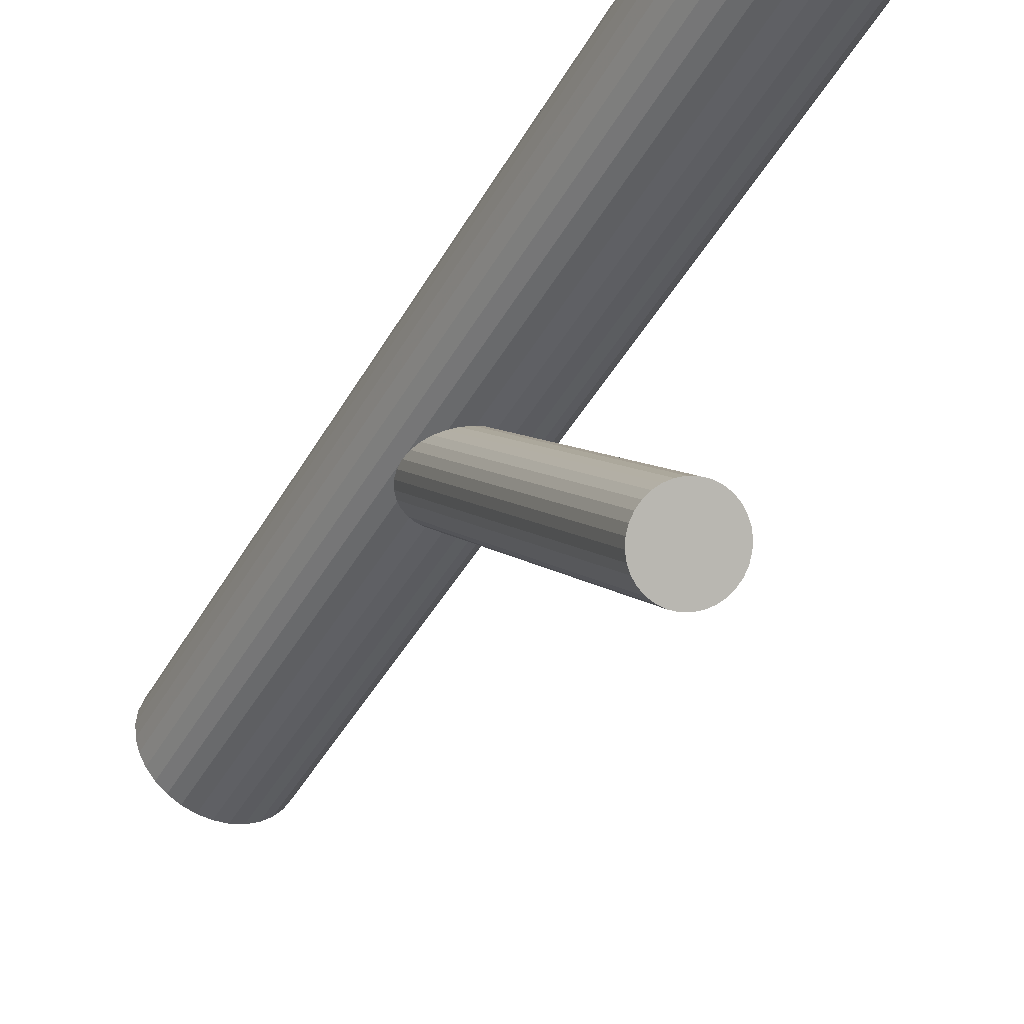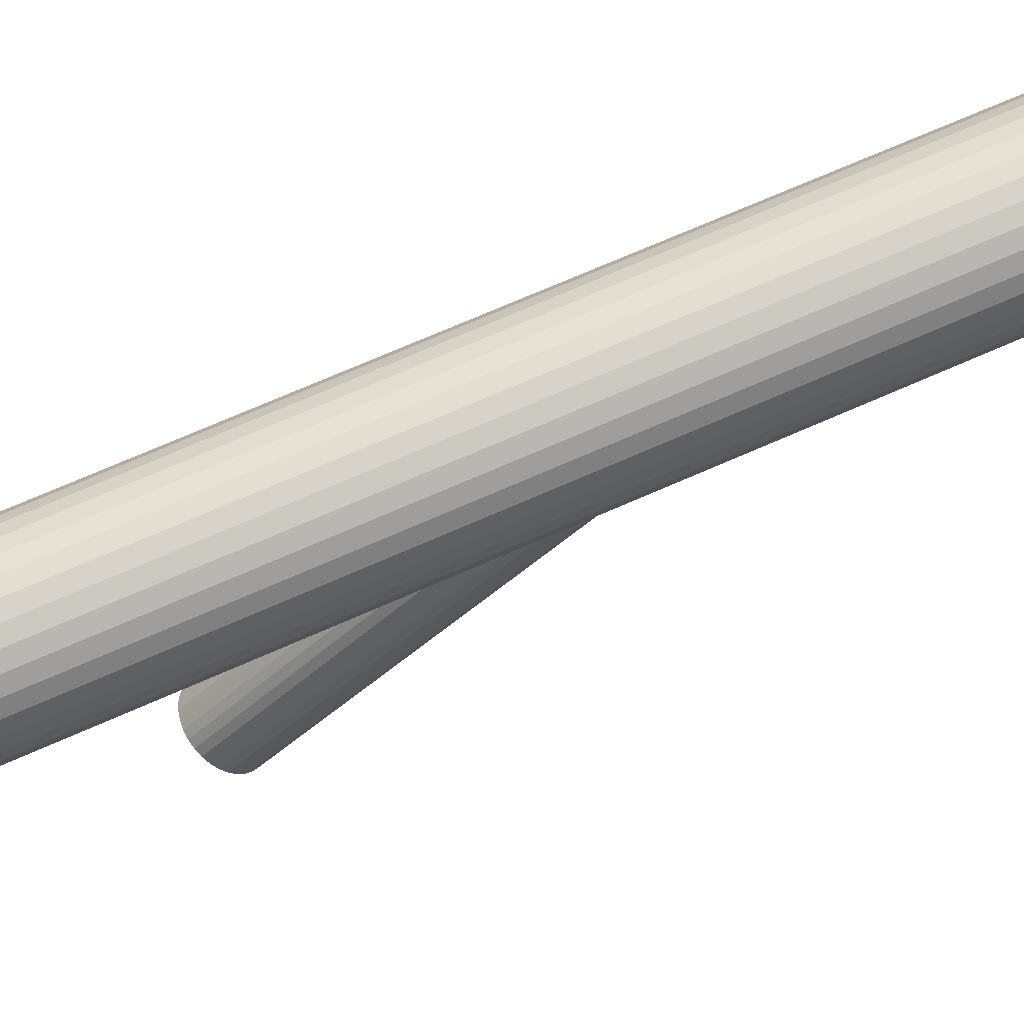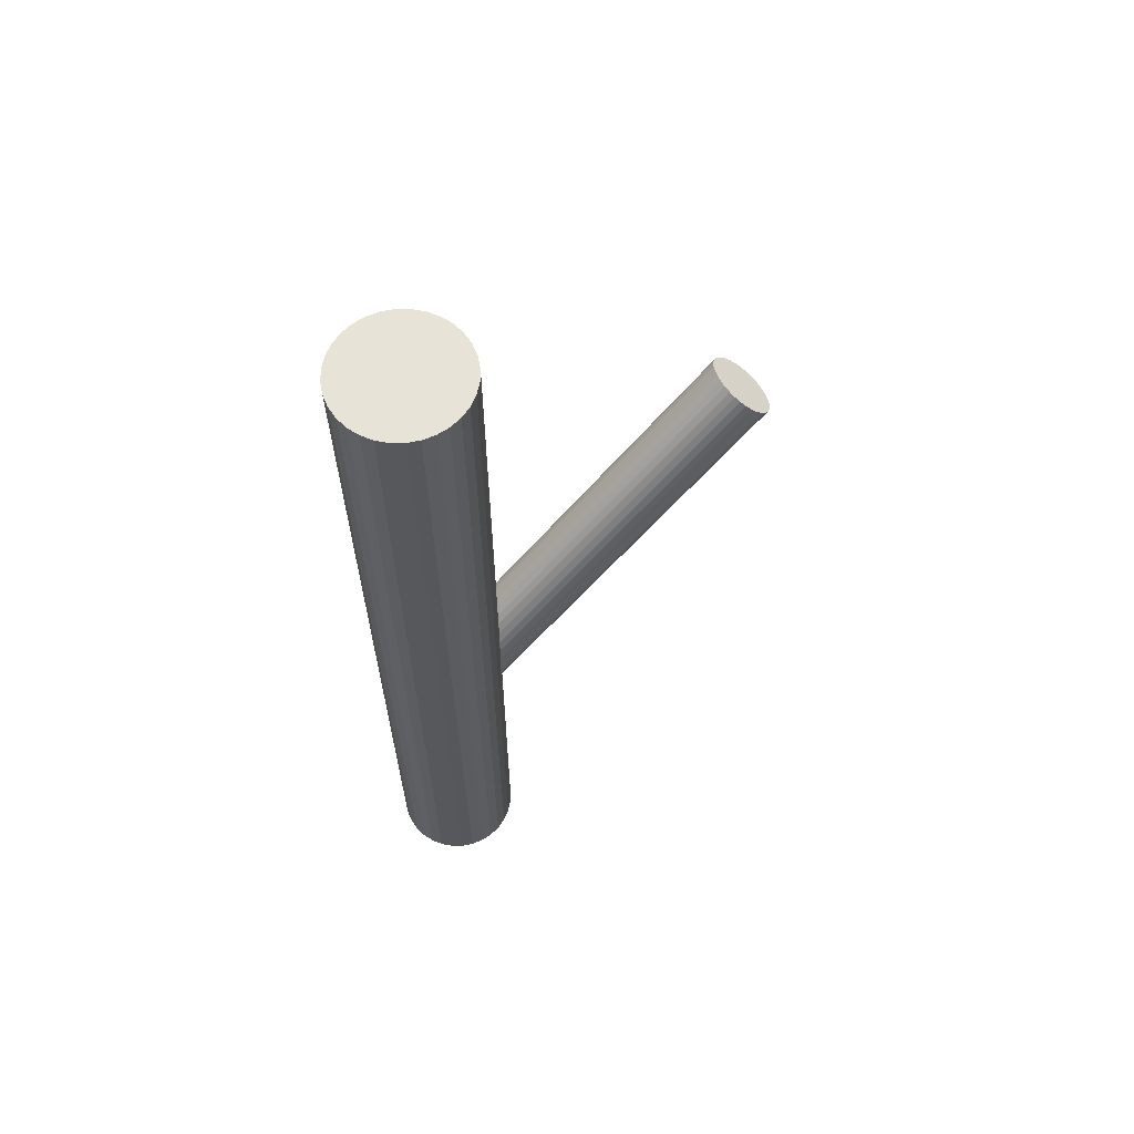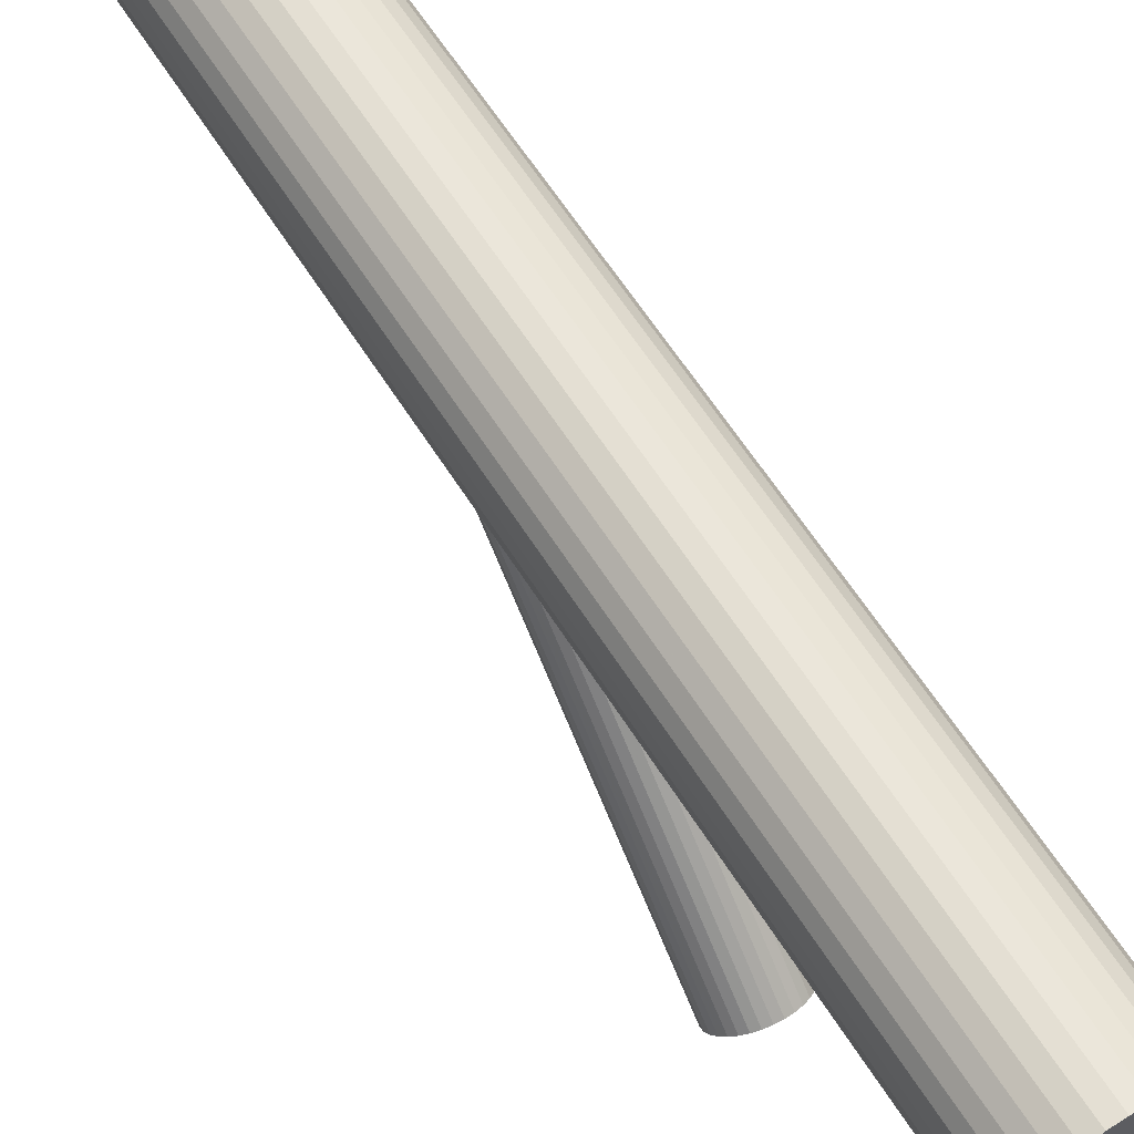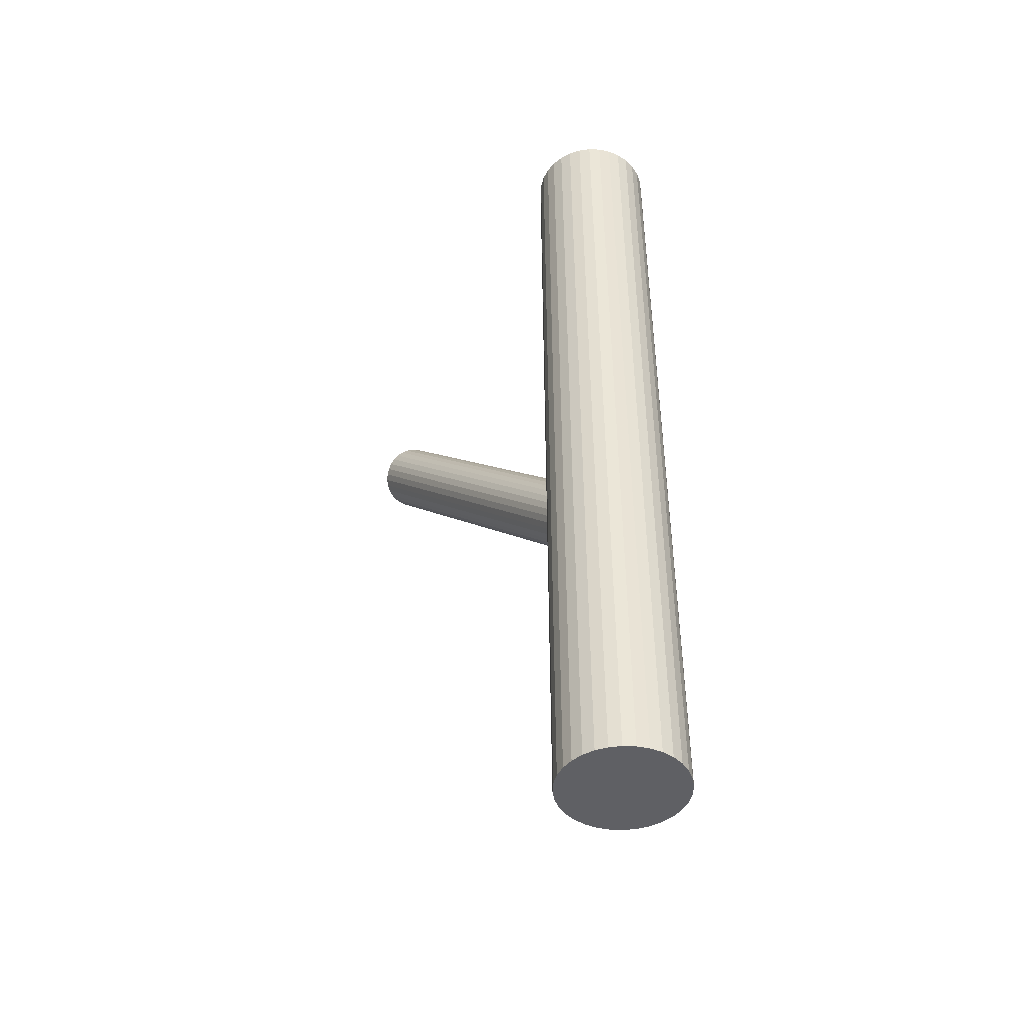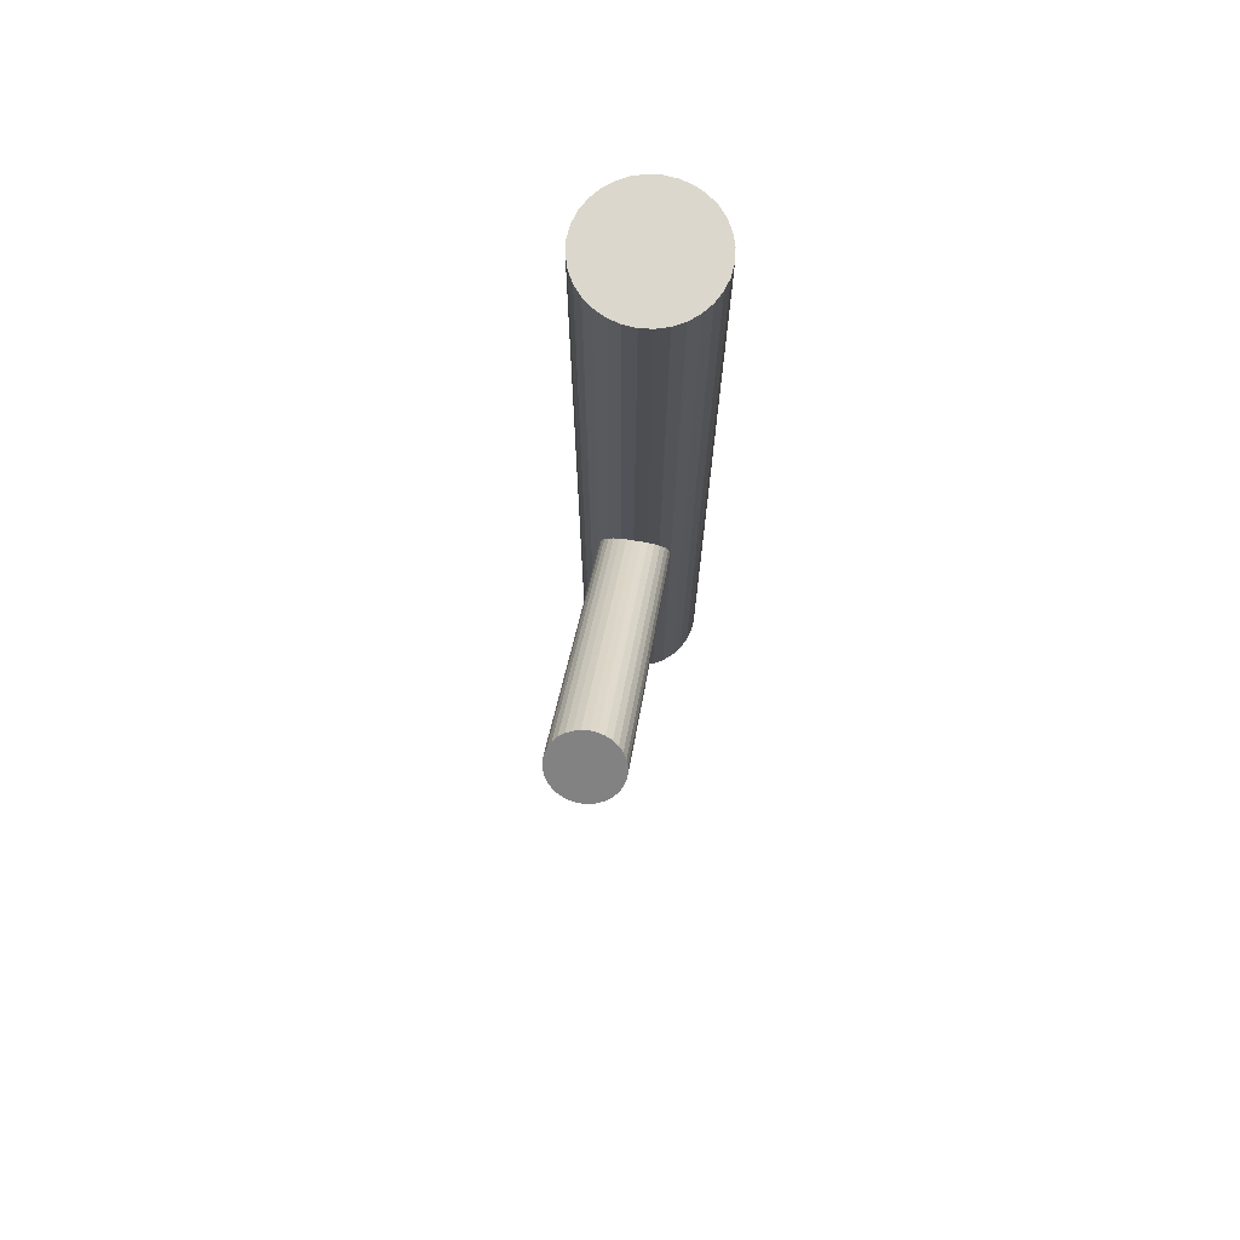
<metadata>
{"format":"obj","ext":"obj","renderer":"f3d","projection":"perspective","resolution":1024,"background":"white","views":[{"elev":-42.7,"azim":-27.0,"up":"+Y"},{"elev":71.8,"azim":66.3,"up":"+Y"},{"elev":62.3,"azim":-118.3,"up":"+Z"},{"elev":60.6,"azim":-31.8,"up":"+Y"},{"elev":-44.9,"azim":138.2,"up":"+Z"},{"elev":73.3,"azim":8.7,"up":"+Z"}]}
</metadata>
<code>
v 0 0.04282 0.1323
v 0 0.04282 -0.1323
v 0 0.06099 0.1323
v 0 0.06099 -0.1323
v -0 0.02465 0.1323
v -0 0.02465 -0.1323
v -0.01285 0.02997 0.1323
v -0.01285 0.02997 -0.1323
v -0.01285 0.05567 0.1323
v -0.01285 0.05567 -0.1323
v 0.01782 0.04636 0.1323
v 0.01782 0.04636 -0.1323
v 0.01782 0.03928 0.1323
v 0.01782 0.03928 -0.1323
v 0.01678 0.03587 0.1323
v 0.01678 0.03587 -0.1323
v 0.01678 0.04977 0.1323
v 0.01678 0.04977 -0.1323
v -0.006952 0.0596 0.1323
v -0.006952 0.0596 -0.1323
v -0.006952 0.02604 0.1323
v -0.006952 0.02604 -0.1323
v -0.01009 0.05792 0.1323
v -0.01009 0.05792 -0.1323
v -0.01009 0.02771 0.1323
v -0.01009 0.02771 -0.1323
v 0.003544 0.06064 0.1323
v 0.003544 0.06064 -0.1323
v 0.003544 0.025 0.1323
v 0.003544 0.025 -0.1323
v 0.01817 0.04282 0.1323
v 0.01817 0.04282 -0.1323
v 0.01511 0.03273 0.1323
v 0.01511 0.03273 -0.1323
v 0.01511 0.05291 0.1323
v 0.01511 0.05291 -0.1323
v -0.01511 0.03273 0.1323
v -0.01511 0.03273 -0.1323
v -0.01511 0.05291 0.1323
v -0.01511 0.05291 -0.1323
v -0.01817 0.04282 0.1323
v -0.01817 0.04282 -0.1323
v -0.003544 0.06064 0.1323
v -0.003544 0.06064 -0.1323
v -0.003544 0.025 0.1323
v -0.003544 0.025 -0.1323
v 0.01009 0.05792 0.1323
v 0.01009 0.05792 -0.1323
v 0.01009 0.02771 0.1323
v 0.01009 0.02771 -0.1323
v 0.006952 0.0596 0.1323
v 0.006952 0.0596 -0.1323
v 0.006952 0.02604 0.1323
v 0.006952 0.02604 -0.1323
v -0.01678 0.03587 0.1323
v -0.01678 0.03587 -0.1323
v -0.01678 0.04977 0.1323
v -0.01678 0.04977 -0.1323
v -0.01782 0.04636 0.1323
v -0.01782 0.04636 -0.1323
v -0.01782 0.03928 0.1323
v -0.01782 0.03928 -0.1323
v 0.01285 0.02997 0.1323
v 0.01285 0.02997 -0.1323
v 0.01285 0.05567 0.1323
v 0.01285 0.05567 -0.1323
v 0 0.04282 -0.03821
v 0 -0.05383 0.05762
v 0 0.04998 -0.03099
v 0 -0.04667 0.06484
v -0 0.03566 -0.04543
v -0 -0.06099 0.0504
v -0.008453 0.0468 -0.0342
v -0.008453 -0.04985 0.06163
v -0.008453 0.03884 -0.04222
v -0.008453 -0.05781 0.05361
v -0.009392 0.04008 -0.04098
v -0.009392 -0.05657 0.05485
v -0.009392 0.04556 -0.03545
v -0.009392 -0.05109 0.06038
v 0.007189 0.04788 -0.03311
v 0.007189 -0.04877 0.06272
v 0.007189 0.03776 -0.04332
v 0.007189 -0.05889 0.05251
v -0.009971 0.04142 -0.03962
v -0.009971 -0.05523 0.05621
v -0.009971 0.04422 -0.03681
v -0.009971 -0.05243 0.05902
v 0.01017 0.04282 -0.03821
v 0.01017 -0.05383 0.05762
v -0.001983 0.0358 -0.04529
v -0.001983 -0.06085 0.05054
v -0.001983 0.04984 -0.03113
v -0.001983 -0.04681 0.0647
v -0.00389 0.03621 -0.04488
v -0.00389 -0.06044 0.05095
v -0.00389 0.04943 -0.03154
v -0.00389 -0.04722 0.06429
v 0.005648 0.03687 -0.04422
v 0.005648 -0.05978 0.05161
v 0.005648 0.04877 -0.03221
v 0.005648 -0.04788 0.06362
v -0.005648 0.03687 -0.04422
v -0.005648 -0.05978 0.05161
v -0.005648 0.04877 -0.03221
v -0.005648 -0.04788 0.06362
v 0.00389 0.03621 -0.04488
v 0.00389 -0.06044 0.05095
v 0.00389 0.04943 -0.03154
v 0.00389 -0.04722 0.06429
v 0.001983 0.0358 -0.04529
v 0.001983 -0.06085 0.05054
v 0.001983 0.04984 -0.03113
v 0.001983 -0.04681 0.0647
v -0.01017 0.04282 -0.03821
v -0.01017 -0.05383 0.05762
v 0.009971 0.04142 -0.03962
v 0.009971 -0.05523 0.05621
v 0.009971 0.04422 -0.03681
v 0.009971 -0.05243 0.05902
v -0.007189 0.04788 -0.03311
v -0.007189 -0.04877 0.06272
v -0.007189 0.03776 -0.04332
v -0.007189 -0.05889 0.05251
v 0.009392 0.04008 -0.04098
v 0.009392 -0.05657 0.05485
v 0.009392 0.04556 -0.03545
v 0.009392 -0.05109 0.06038
v 0.008453 0.0468 -0.0342
v 0.008453 -0.04985 0.06163
v 0.008453 0.03884 -0.04222
v 0.008453 -0.05781 0.05361
f 32 2 12
f 32 12 31
f 31 12 11
f 31 11 1
f 12 2 18
f 12 18 11
f 11 18 17
f 11 17 1
f 18 2 36
f 18 36 17
f 17 36 35
f 17 35 1
f 36 2 66
f 36 66 35
f 35 66 65
f 35 65 1
f 66 2 48
f 66 48 65
f 65 48 47
f 65 47 1
f 48 2 52
f 48 52 47
f 47 52 51
f 47 51 1
f 52 2 28
f 52 28 51
f 51 28 27
f 51 27 1
f 28 2 4
f 28 4 27
f 27 4 3
f 27 3 1
f 4 2 44
f 4 44 3
f 3 44 43
f 3 43 1
f 44 2 20
f 44 20 43
f 43 20 19
f 43 19 1
f 20 2 24
f 20 24 19
f 19 24 23
f 19 23 1
f 24 2 10
f 24 10 23
f 23 10 9
f 23 9 1
f 10 2 40
f 10 40 9
f 9 40 39
f 9 39 1
f 40 2 58
f 40 58 39
f 39 58 57
f 39 57 1
f 58 2 60
f 58 60 57
f 57 60 59
f 57 59 1
f 60 2 42
f 60 42 59
f 59 42 41
f 59 41 1
f 42 2 62
f 42 62 41
f 41 62 61
f 41 61 1
f 62 2 56
f 62 56 61
f 61 56 55
f 61 55 1
f 56 2 38
f 56 38 55
f 55 38 37
f 55 37 1
f 38 2 8
f 38 8 37
f 37 8 7
f 37 7 1
f 8 2 26
f 8 26 7
f 7 26 25
f 7 25 1
f 26 2 22
f 26 22 25
f 25 22 21
f 25 21 1
f 22 2 46
f 22 46 21
f 21 46 45
f 21 45 1
f 46 2 6
f 46 6 45
f 45 6 5
f 45 5 1
f 6 2 30
f 6 30 5
f 5 30 29
f 5 29 1
f 30 2 54
f 30 54 29
f 29 54 53
f 29 53 1
f 54 2 50
f 54 50 53
f 53 50 49
f 53 49 1
f 50 2 64
f 50 64 49
f 49 64 63
f 49 63 1
f 64 2 34
f 64 34 63
f 63 34 33
f 63 33 1
f 34 2 16
f 34 16 33
f 33 16 15
f 33 15 1
f 16 2 14
f 16 14 15
f 15 14 13
f 15 13 1
f 14 2 32
f 14 32 13
f 13 32 31
f 13 31 1
f 89 67 119
f 89 119 90
f 90 119 120
f 90 120 68
f 119 67 127
f 119 127 120
f 120 127 128
f 120 128 68
f 127 67 129
f 127 129 128
f 128 129 130
f 128 130 68
f 129 67 81
f 129 81 130
f 130 81 82
f 130 82 68
f 81 67 101
f 81 101 82
f 82 101 102
f 82 102 68
f 101 67 109
f 101 109 102
f 102 109 110
f 102 110 68
f 109 67 113
f 109 113 110
f 110 113 114
f 110 114 68
f 113 67 69
f 113 69 114
f 114 69 70
f 114 70 68
f 69 67 93
f 69 93 70
f 70 93 94
f 70 94 68
f 93 67 97
f 93 97 94
f 94 97 98
f 94 98 68
f 97 67 105
f 97 105 98
f 98 105 106
f 98 106 68
f 105 67 121
f 105 121 106
f 106 121 122
f 106 122 68
f 121 67 73
f 121 73 122
f 122 73 74
f 122 74 68
f 73 67 79
f 73 79 74
f 74 79 80
f 74 80 68
f 79 67 87
f 79 87 80
f 80 87 88
f 80 88 68
f 87 67 115
f 87 115 88
f 88 115 116
f 88 116 68
f 115 67 85
f 115 85 116
f 116 85 86
f 116 86 68
f 85 67 77
f 85 77 86
f 86 77 78
f 86 78 68
f 77 67 75
f 77 75 78
f 78 75 76
f 78 76 68
f 75 67 123
f 75 123 76
f 76 123 124
f 76 124 68
f 123 67 103
f 123 103 124
f 124 103 104
f 124 104 68
f 103 67 95
f 103 95 104
f 104 95 96
f 104 96 68
f 95 67 91
f 95 91 96
f 96 91 92
f 96 92 68
f 91 67 71
f 91 71 92
f 92 71 72
f 92 72 68
f 71 67 111
f 71 111 72
f 72 111 112
f 72 112 68
f 111 67 107
f 111 107 112
f 112 107 108
f 112 108 68
f 107 67 99
f 107 99 108
f 108 99 100
f 108 100 68
f 99 67 83
f 99 83 100
f 100 83 84
f 100 84 68
f 83 67 131
f 83 131 84
f 84 131 132
f 84 132 68
f 131 67 125
f 131 125 132
f 132 125 126
f 132 126 68
f 125 67 117
f 125 117 126
f 126 117 118
f 126 118 68
f 117 67 89
f 117 89 118
f 118 89 90
f 118 90 68

</code>
